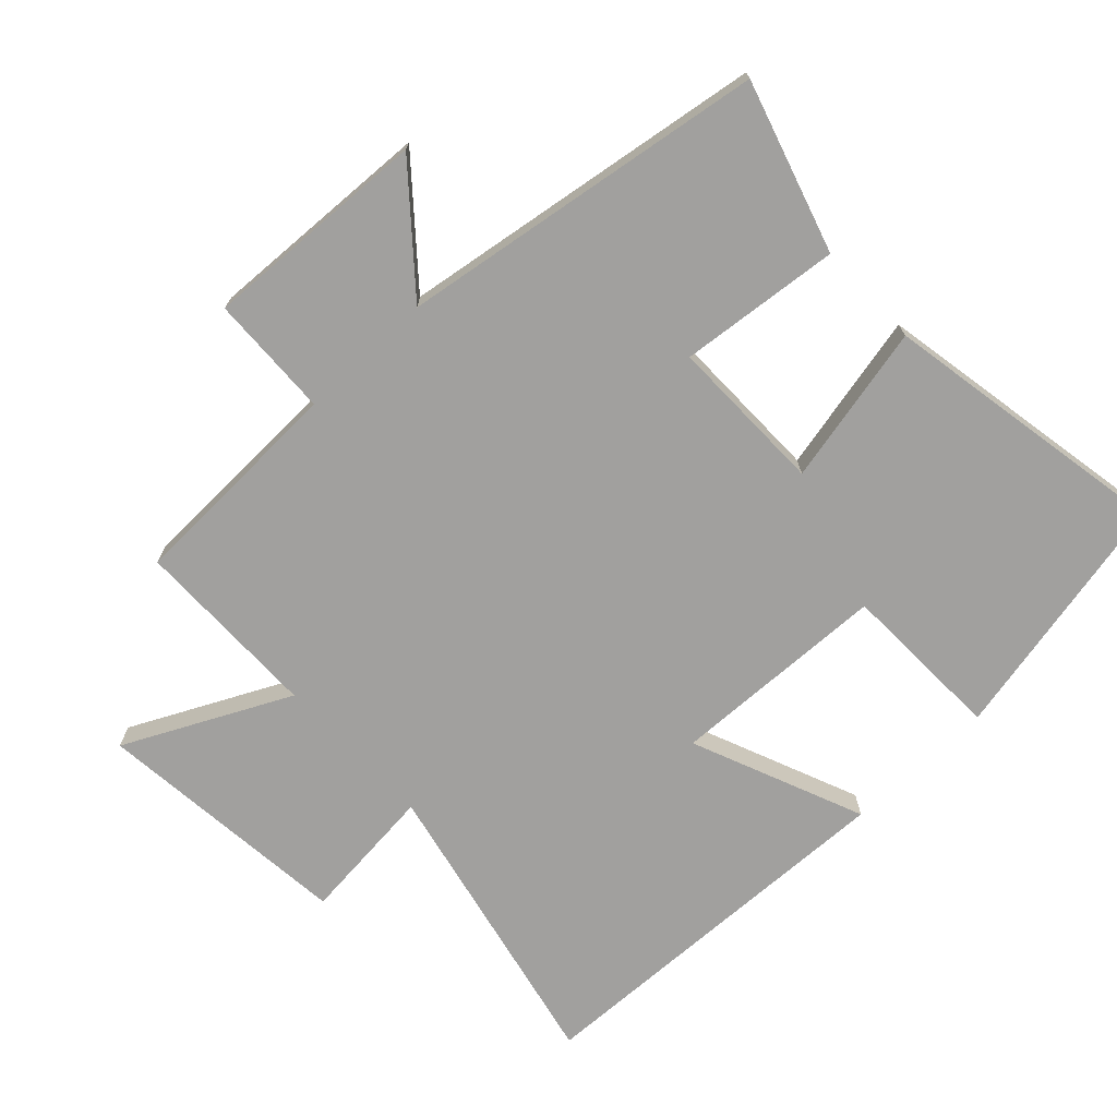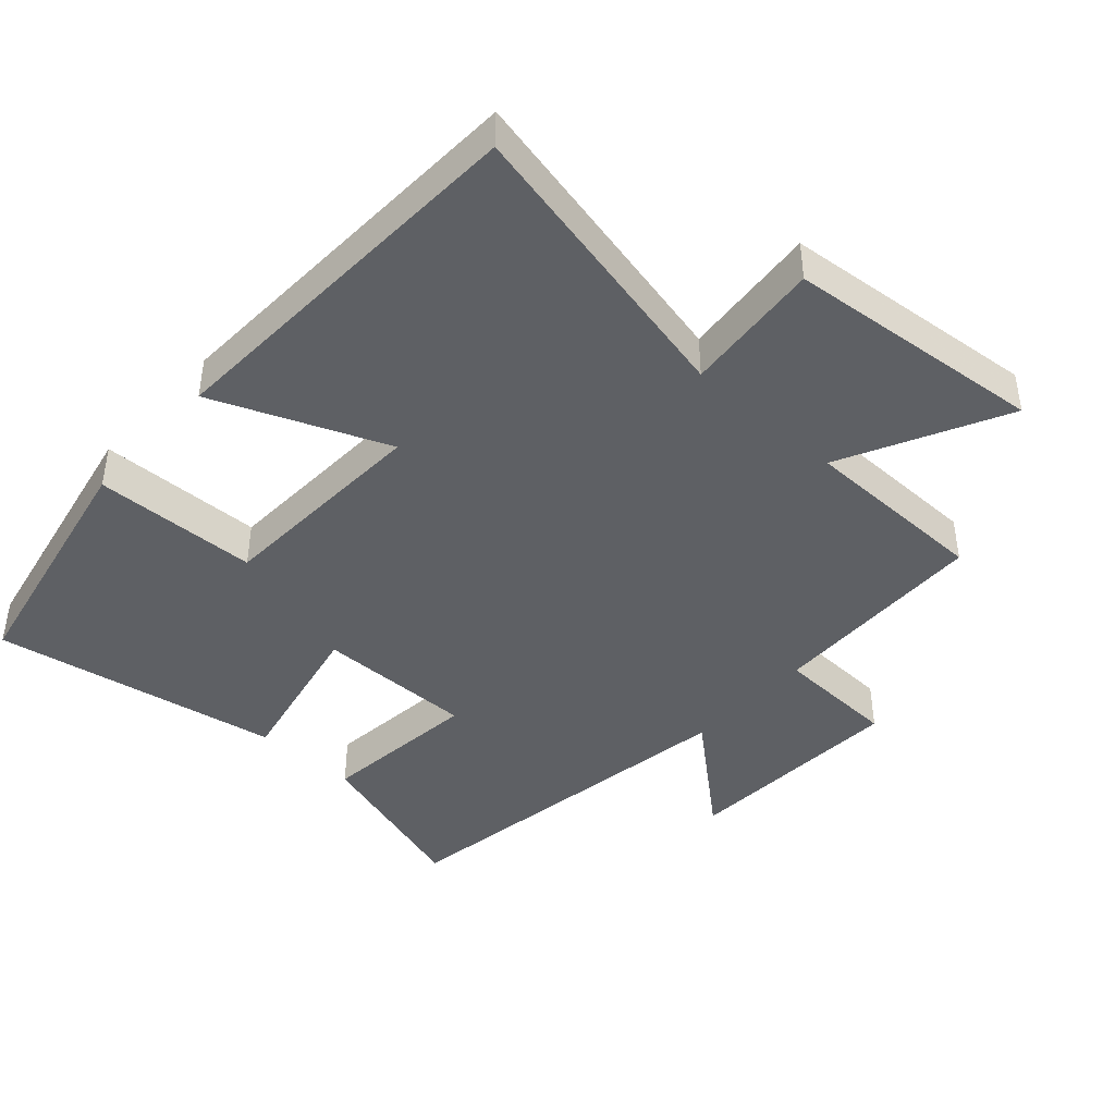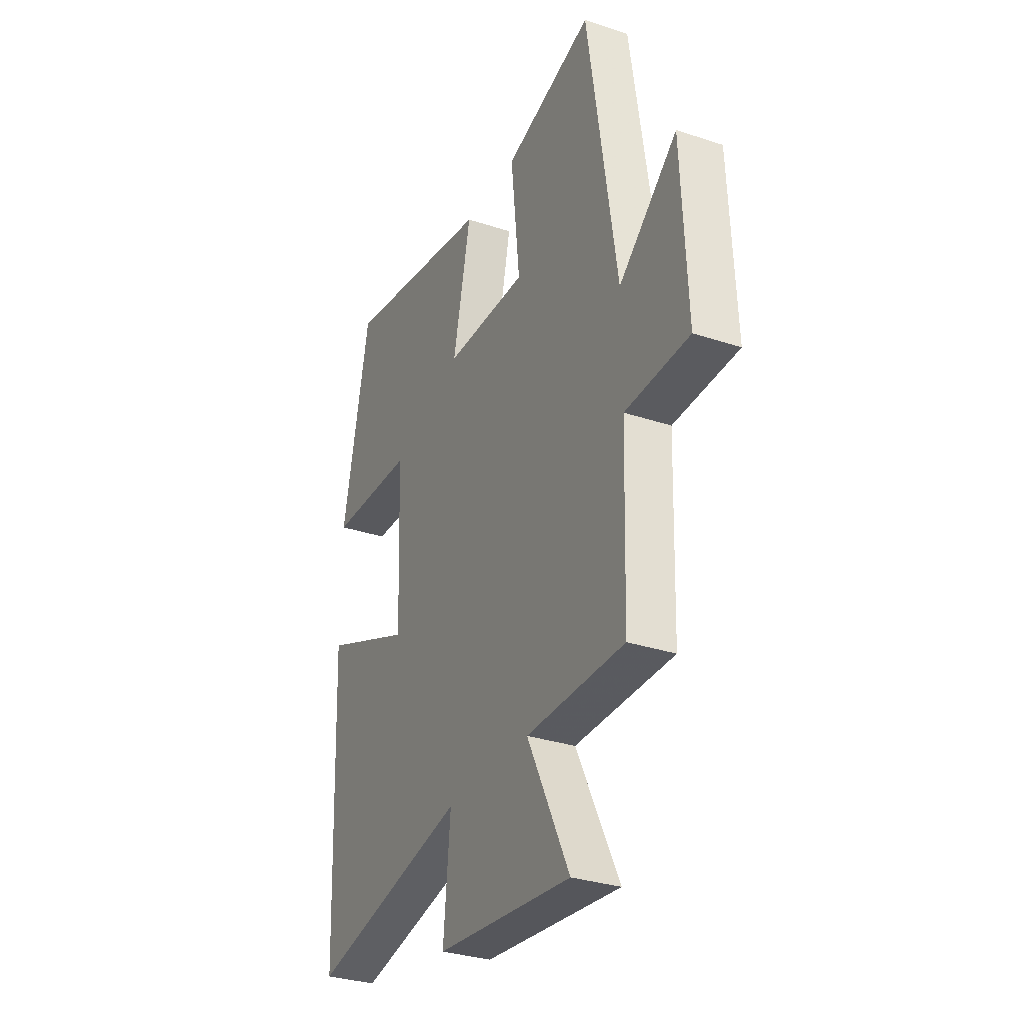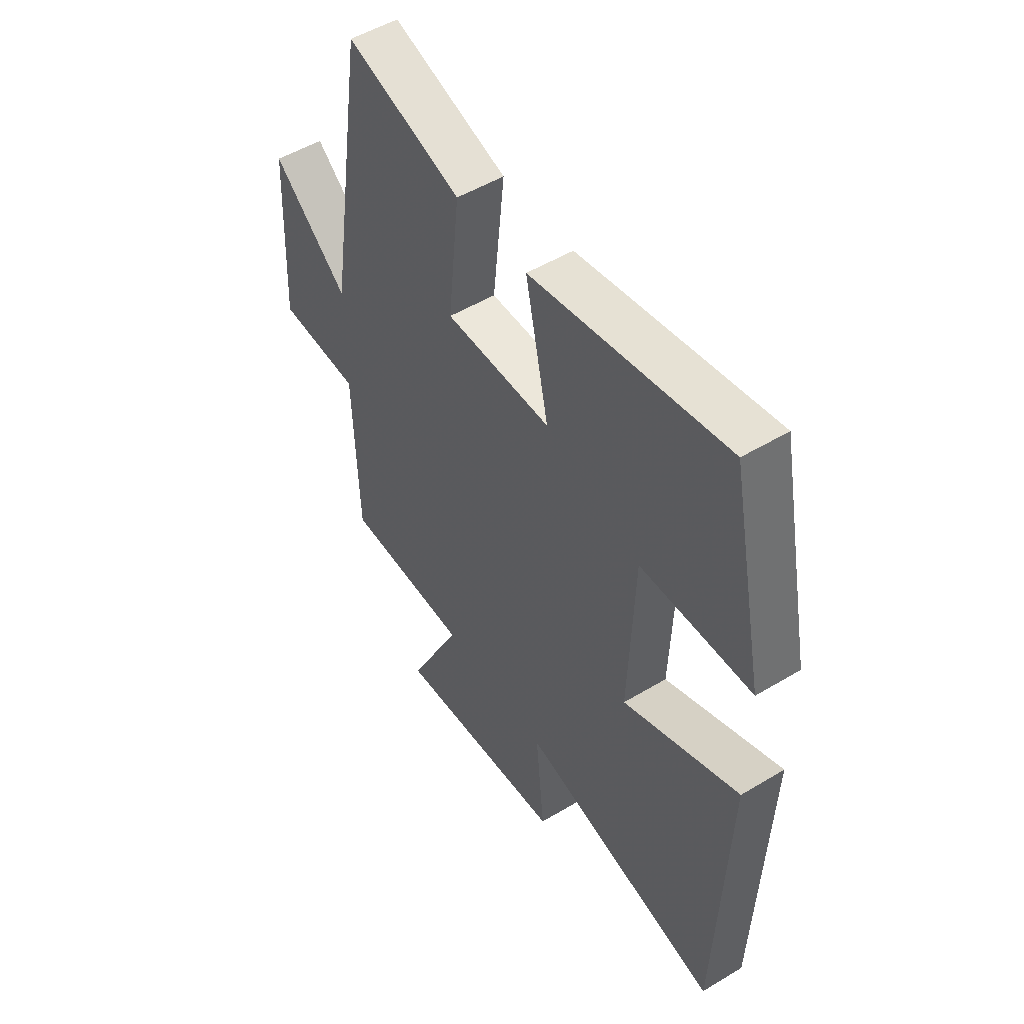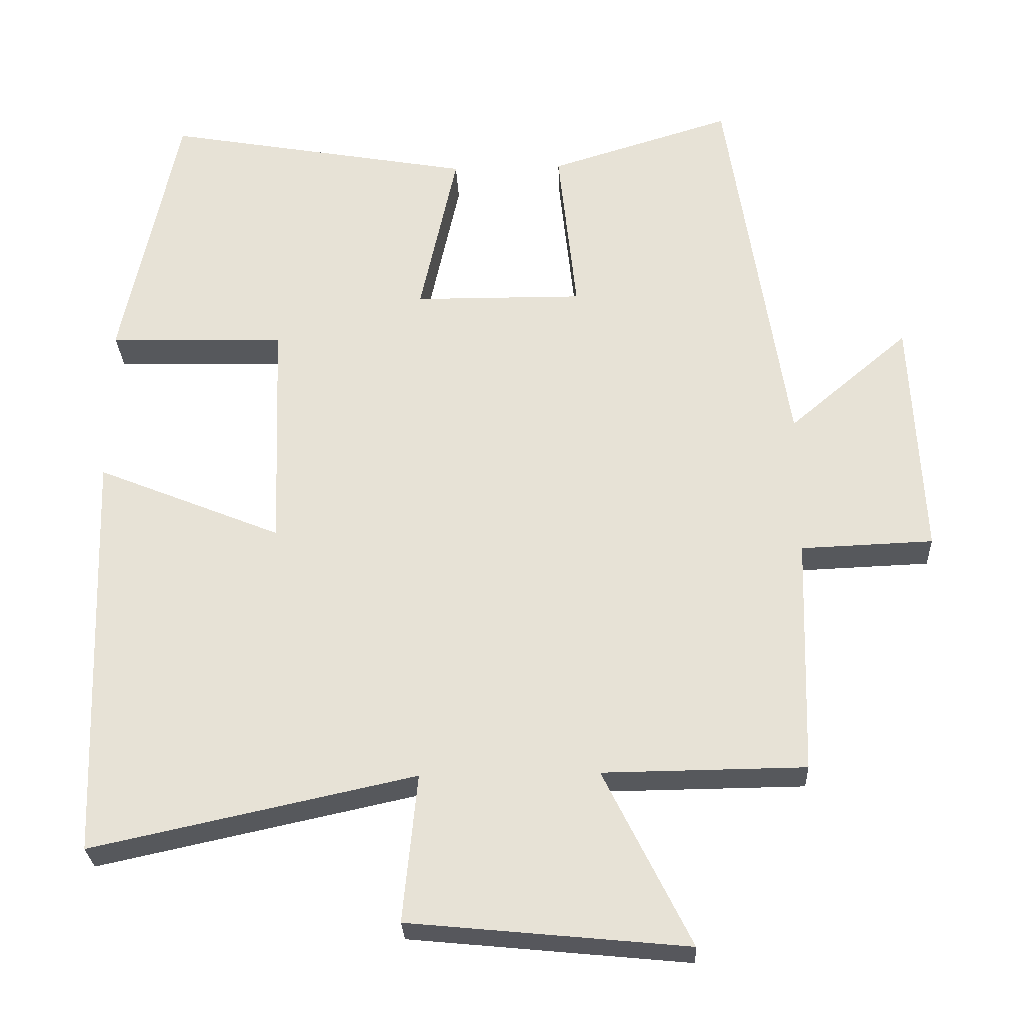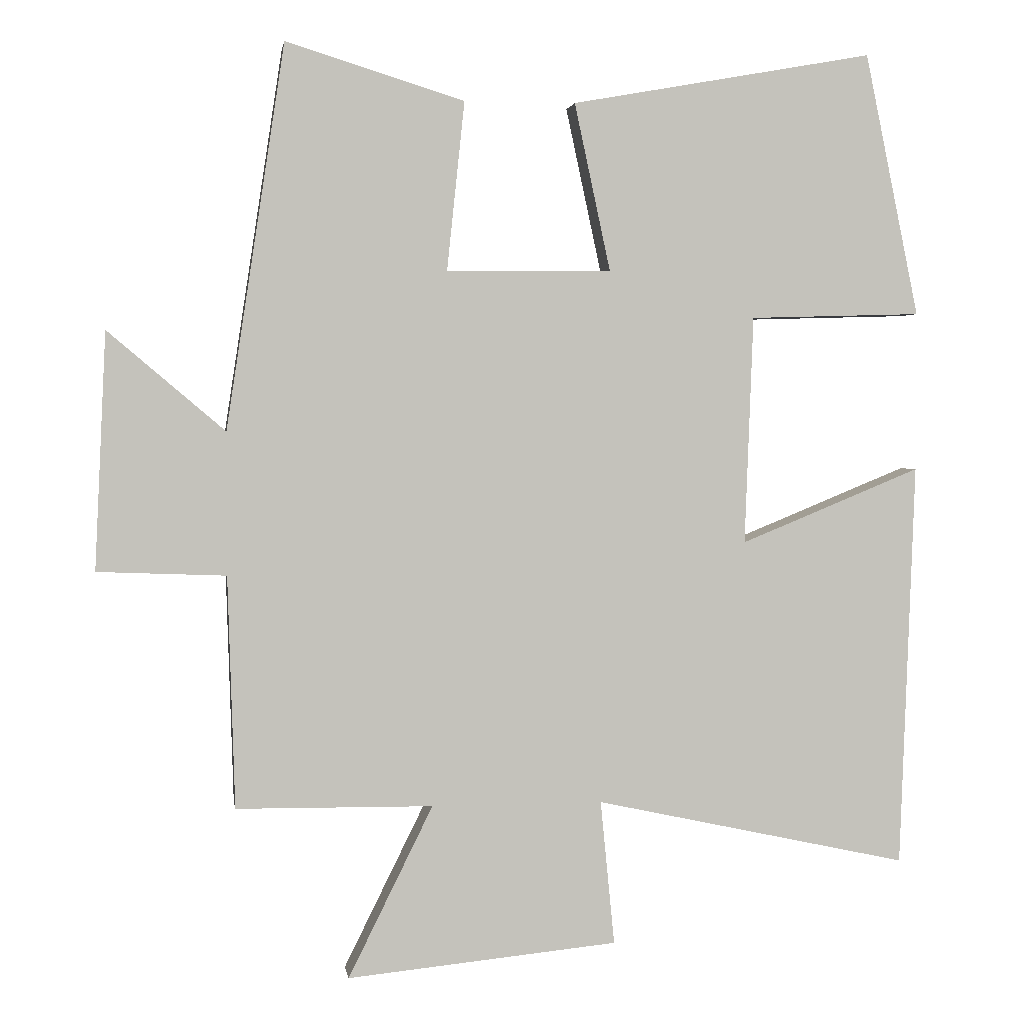
<metadata>
{"format":"obj","ext":"obj","renderer":"f3d","projection":"perspective","resolution":1024,"background":"white","views":[{"elev":-71.8,"azim":-46.7,"up":"+Y"},{"elev":-42.9,"azim":137.7,"up":"+Y"},{"elev":-31.4,"azim":-115.3,"up":"+Z"},{"elev":51.4,"azim":56.8,"up":"+Z"},{"elev":-27.9,"azim":-177.5,"up":"+Z"},{"elev":2.3,"azim":-8.5,"up":"+Z"}]}
</metadata>
<code>
v 0.423 0.07 0.577
v 0.5 0.07 0.204
v 0.256 0.07 0.197
v 0.244 0.07 -0.127
v 0.5 0.07 -0.022
v 0.479 0.07 -0.597
v 0.033 0.07 -0.5
v 0.053 0.07 -0.705
v -0.331 0.07 -0.743
v -0.211 0.07 -0.5
v -0.49 0.07 -0.497
v -0.5 0.07 -0.168
v -0.682 0.07 -0.161
v -0.666 0.07 0.175
v -0.5 0.07 0.034
v -0.417 0.07 0.578
v -0.164 0.07 0.5
v -0.189 0.07 0.261
v 0.045 0.07 0.263
v -0.006 0.07 0.5
v 0.423 0 0.577
v 0.5 0 0.204
v 0.256 0 0.197
v 0.244 0 -0.127
v 0.5 0 -0.022
v 0.479 0 -0.597
v 0.033 0 -0.5
v 0.053 0 -0.705
v -0.331 0 -0.743
v -0.211 0 -0.5
v -0.49 0 -0.497
v -0.5 0 -0.168
v -0.682 0 -0.161
v -0.666 0 0.175
v -0.5 0 0.034
v -0.417 0 0.578
v -0.164 0 0.5
v -0.189 0 0.261
v 0.045 0 0.263
v -0.006 0 0.5
f 19 20 1 2
f 18 19 2 3
f 15 16 17 18
f 15 18 3 4
f 12 13 14 15
f 10 11 12 15
f 10 15 4
f 7 8 9 10
f 7 10 4 5
f 5 6 7
f 22 21 40 39
f 23 22 39 38
f 38 37 36 35
f 24 23 38 35
f 35 34 33 32
f 35 32 31 30
f 24 35 30
f 30 29 28 27
f 25 24 30 27
f 27 26 25
f 1 21 22 2
f 2 22 23 3
f 3 23 24 4
f 4 24 25 5
f 5 25 26 6
f 6 26 27 7
f 7 27 28 8
f 8 28 29 9
f 9 29 30 10
f 10 30 31 11
f 11 31 32 12
f 12 32 33 13
f 13 33 34 14
f 14 34 35 15
f 15 35 36 16
f 16 36 37 17
f 17 37 38 18
f 18 38 39 19
f 19 39 40 20
f 20 40 21 1

</code>
